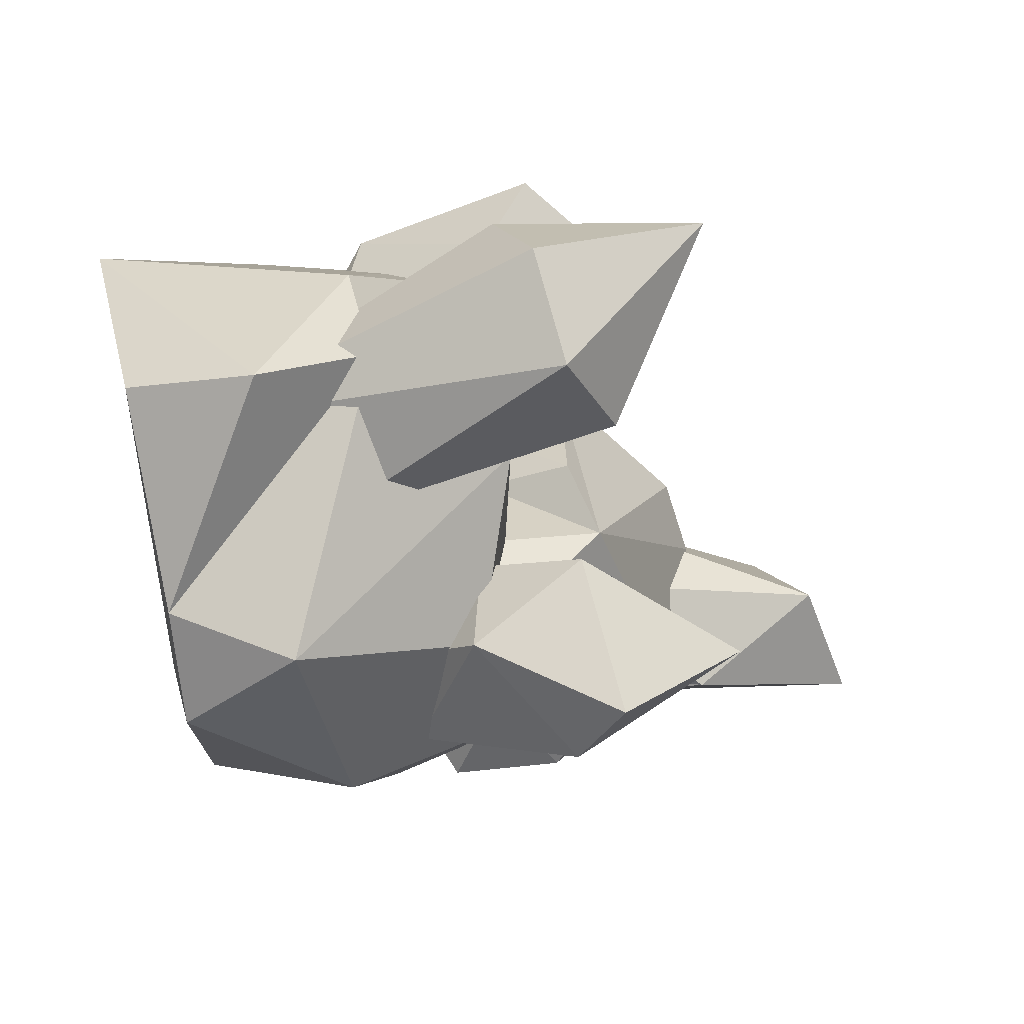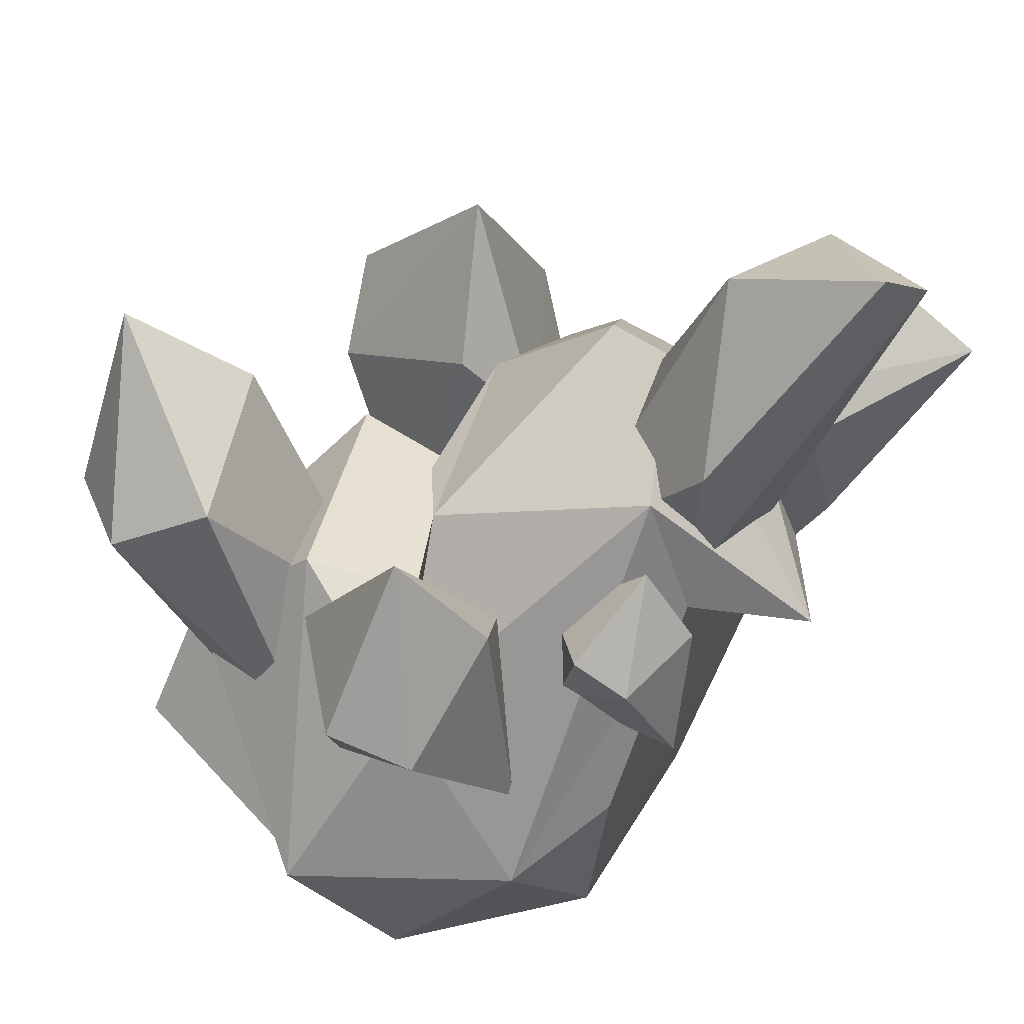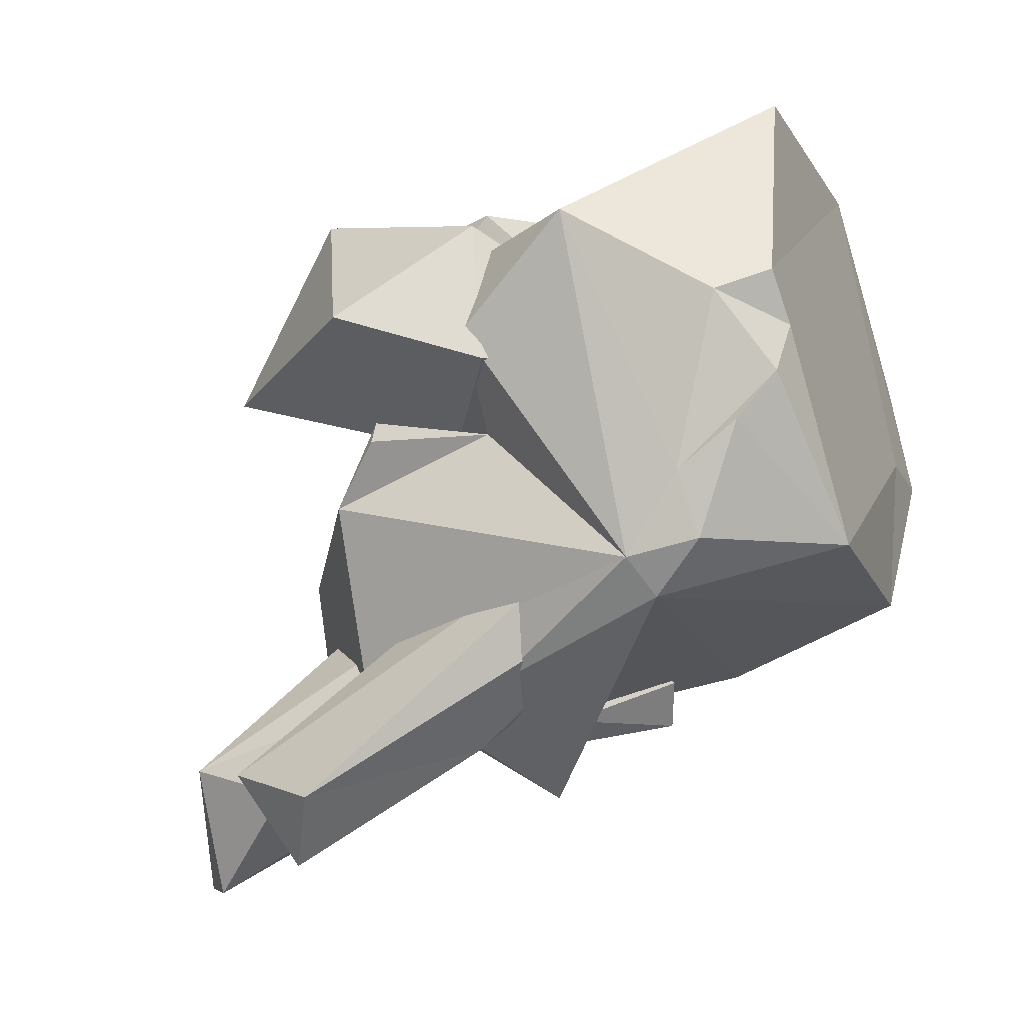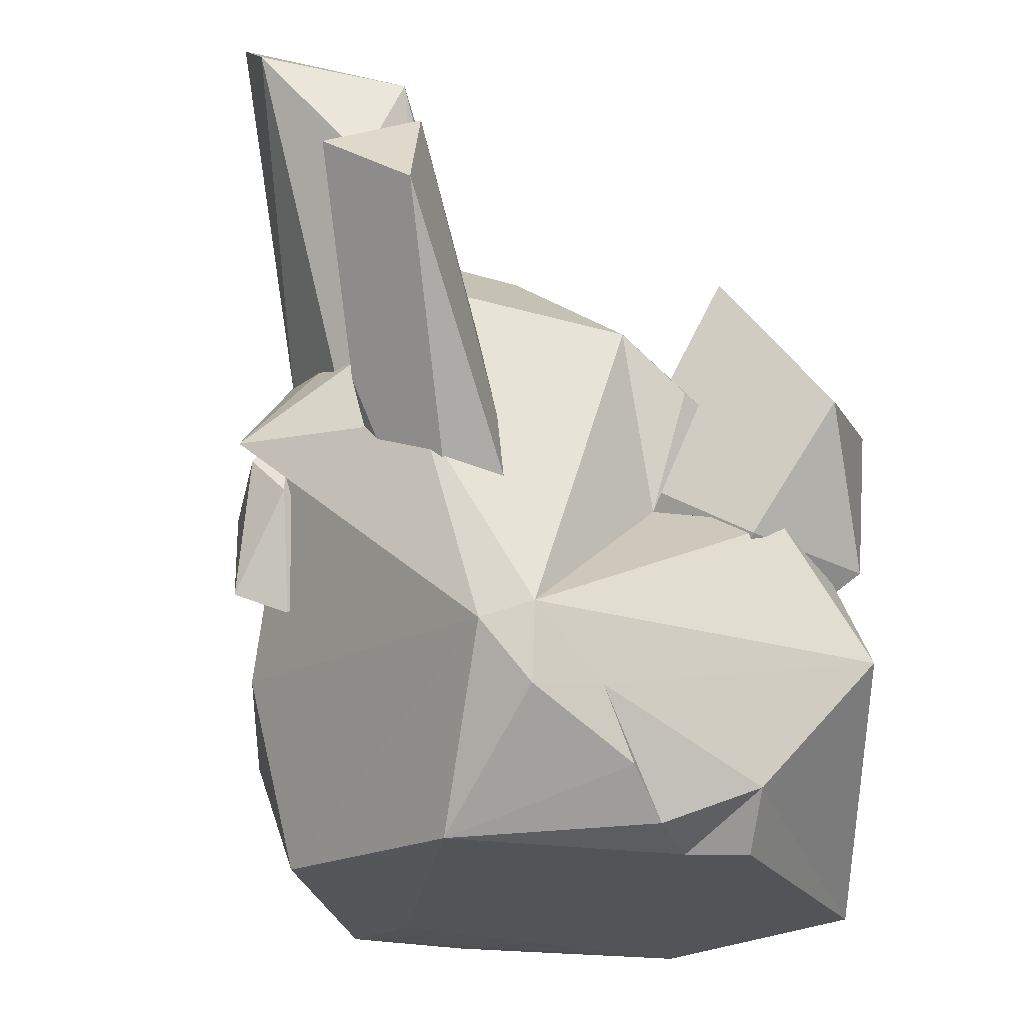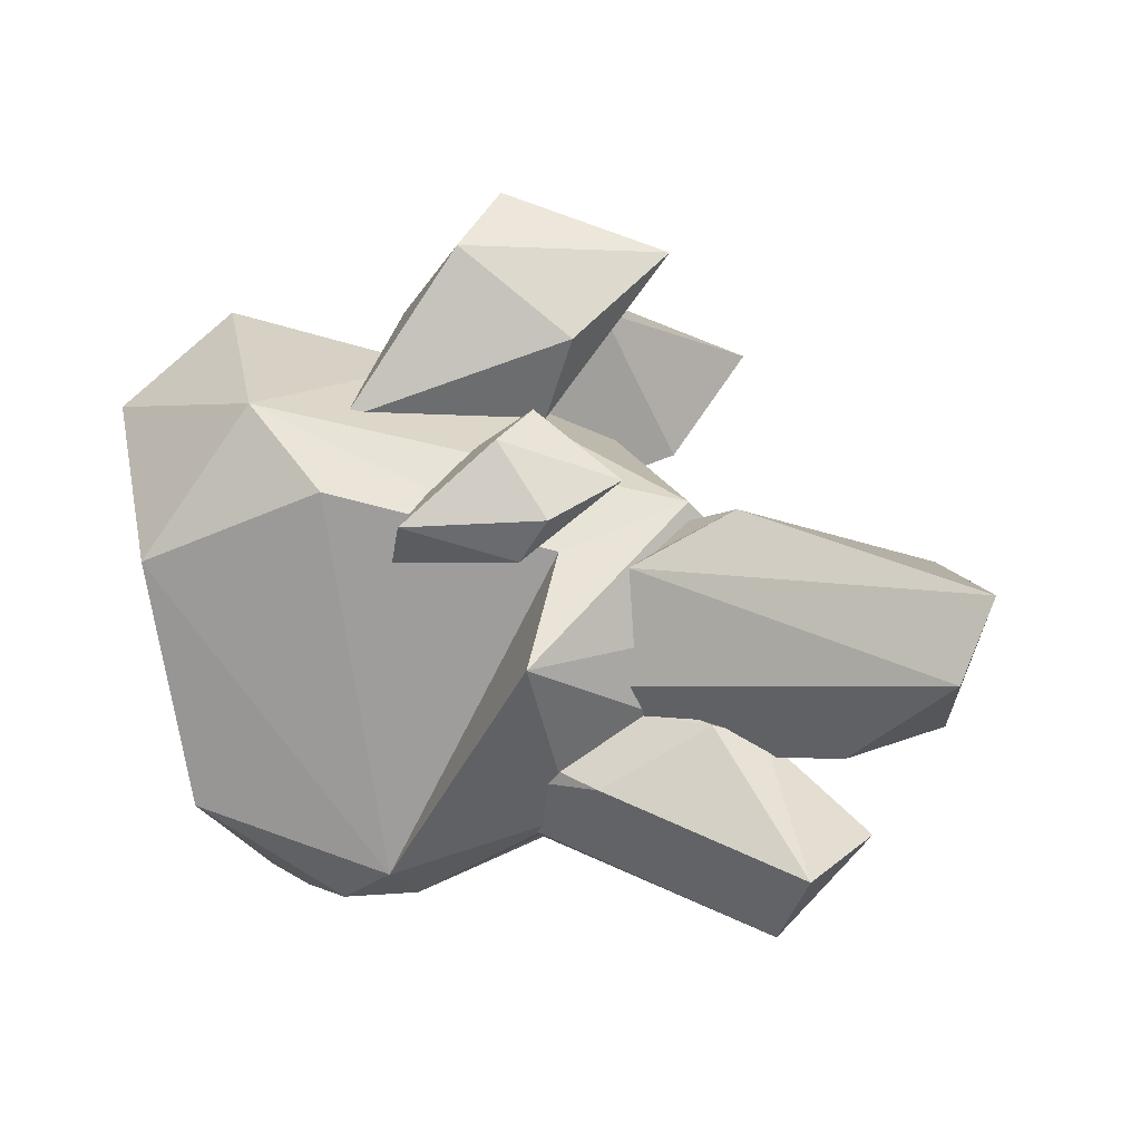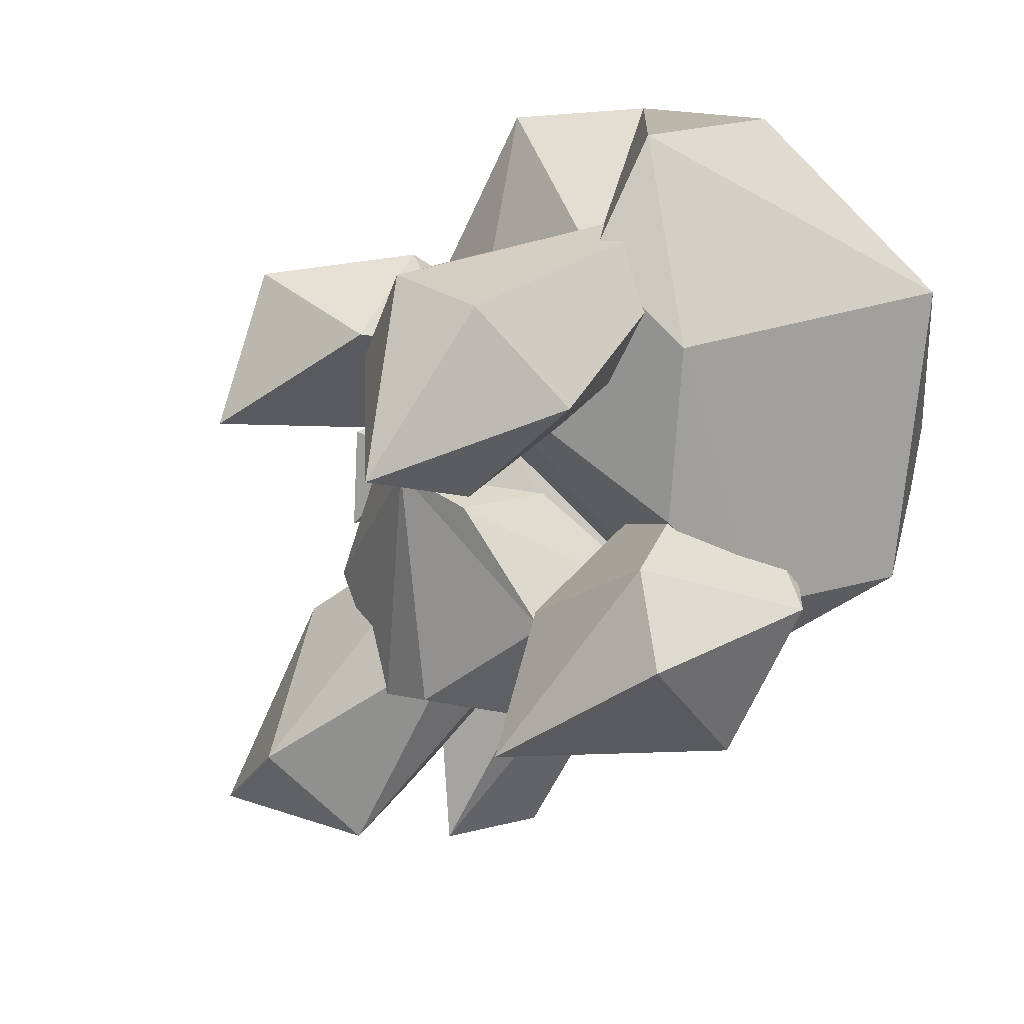
<metadata>
{"format":"obj","ext":"obj","renderer":"f3d","projection":"perspective","resolution":1024,"background":"white","views":[{"elev":50.4,"azim":77.3,"up":"+Z"},{"elev":42.5,"azim":100.0,"up":"+Y"},{"elev":-33.3,"azim":-65.6,"up":"+Z"},{"elev":-22.9,"azim":-143.9,"up":"+Y"},{"elev":-59.5,"azim":105.8,"up":"+Z"},{"elev":66.2,"azim":-133.6,"up":"+Z"}]}
</metadata>
<code>
v 10.1 23.71 -10.46
v 5.063 42.52 -27.05
v 7.119 51.92 -25.12
v -2.909 61.46 -29.19
v -6.175 52.97 -34.49
v -1.53 25.12 -9.843
v 4.614 55.28 -24.44
v 0.06947 56.81 -37.17
v 4.017 27.86 -1.101
v 3.866 23.96 -14.17
v 9.193 18.35 -1.227
v 11.95 29.13 -4.599
v -7.655 42.82 16.99
v -17.94 32.92 9.473
v -1.191 25.2 9.585
v -15.07 48.19 16.66
v -1.165 48.42 5.269
v -2.199 41.81 -1.252
v -15.27 33.12 -2.551
v -20.86 44.25 1.332
v -8.326 60.11 5.135
v -5.091 21.24 1.6
v 2.731 41.25 29.47
v 8.187 25.89 10.29
v 10.88 12.47 20.24
v 20.54 47.64 22.09
v 5.239 50.04 21.92
v 19.74 23.24 15.47
v 12.26 42.5 35.45
v 8.447 57.82 31.45
v 20.7 43.32 30.5
v 38.31 40.58 1.814
v 30.62 33.43 9.437
v 29.22 28.75 -4.563
v 39.08 44.22 8.172
v 30.16 47.63 -2.69
v 23.84 43.6 -2.234
v 21.25 36.02 7.578
v 26.37 43.52 12.83
v 32.25 56.17 3.948
v 22.25 26.83 -1.577
v 13.91 43.43 -5.907
v 13.94 37.89 -16.06
v 20.34 57.48 -17.66
v 12.06 70.67 -17.92
v 3.61 60.94 -28.17
v 10.61 70.41 -32.73
v 10.6 40.1 -19.93
v 3.672 38.56 -18.52
v 2.186 68.53 -24.94
v 15.27 74.34 -29.58
v 5.59 51.77 -9.743
v 18.28 48.6 -18.74
v 8.102 34.64 -11.34
v 2.528 38.69 -10.63
v 28.67 41.25 -13.38
v 24.75 36.73 -7.375
v 25.36 32.7 -17.03
v 28.27 43.97 -9.164
v 23.3 43.77 -17.82
v 20.16 40.63 -17.31
v 19.11 36.75 -9.44
v 20.78 42.19 -6.276
v 23 49.5 -13.91
v 21.42 30.88 -14.96
v -7.033 36.41 -4.01
v -8.733 10.05 -6.416
v -10.39 45.84 -4.17
v -11.43 9.003 1.67
v -8.409 19.08 -13.38
v -14.41 13.09 -1.165
v 16.03 39.84 15.33
v 32.72 22.22 -4.96
v 4.633 9.035 -15.6
v -14.57 35.38 8.186
v 11.98 9.045 26.77
v 12.53 28.98 26.6
v 27.52 34.71 5.083
v 30.43 9.293 5.654
v -2.445 23.4 -20.9
v 7.536 59.16 -13.04
v -6.125 24.53 -18.91
v 7.692 39.02 1.774
v 19.73 53.78 -13.64
v -16.24 34.57 0.1405
v 10.25 46.33 5.722
v -8.978 13.6 -10.31
v 23.65 9.002 4.127
v -20.52 23.81 6.145
v 24.26 10.95 -10.15
v -1.762 48.45 2.28
v -5.82 37.47 15.03
v -10.73 45.24 -2.641
v 32.47 18.58 14.28
v 16.18 19.12 30.33
v -5.4 18.47 -18.26
v 1.72 29 25.17
v 20.08 43.69 -17.02
v 16.57 40.29 -26.83
v 17.47 39.01 5.788
v -7.498 9 -1.322
v -6.797 50.73 -7.591
v 27.41 26.89 -12.22
v 1.68 52.18 -19.22
v -8.09 8.655 22.12
v 3.316 58.07 -8.244
v 0.944 39.32 -23.6
v 25.35 9.365 13.96
v 17.19 47.63 4.144
f 1 2 3
f 4 5 6
f 4 7 8
f 4 9 7
f 6 10 11
f 7 9 12
f 9 4 6
f 9 6 11
f 10 2 1
f 6 5 10
f 10 5 2
f 4 8 5
f 12 1 3
f 9 11 12
f 1 12 11
f 11 10 1
f 8 3 2
f 2 5 8
f 8 7 3
f 7 12 3
f 13 14 15
f 22 18 15
f 20 14 16
f 15 17 13
f 20 16 21
f 18 19 20
f 18 17 15
f 20 21 18
f 14 20 19
f 14 22 15
f 14 19 22
f 19 18 22
f 21 17 18
f 21 16 13
f 16 14 13
f 17 21 13
f 23 24 25
f 26 24 27
f 24 26 28
f 29 23 25
f 26 30 31
f 26 31 28
f 25 28 31
f 25 24 28
f 29 30 23
f 23 27 24
f 29 25 31
f 29 31 30
f 30 26 27
f 23 30 27
f 32 33 34
f 41 37 34
f 39 33 35
f 34 36 32
f 39 35 40
f 37 38 39
f 37 36 34
f 39 40 37
f 33 39 38
f 33 41 34
f 33 38 41
f 38 37 41
f 40 36 37
f 40 35 32
f 35 33 32
f 36 40 32
f 42 43 44
f 42 44 45
f 46 47 48
f 46 48 49
f 50 45 51
f 45 50 52
f 44 51 45
f 51 44 53
f 43 42 54
f 52 50 55
f 45 52 42
f 52 55 42
f 46 50 47
f 46 49 50
f 54 49 43
f 50 49 55
f 47 51 53
f 51 47 50
f 55 49 54
f 42 55 54
f 48 47 53
f 49 48 43
f 48 53 43
f 43 53 44
f 56 57 58
f 65 61 58
f 63 57 59
f 58 60 56
f 63 59 64
f 61 62 63
f 61 60 58
f 63 64 61
f 57 63 62
f 57 65 58
f 57 62 65
f 62 61 65
f 64 60 61
f 64 59 56
f 59 57 56
f 60 64 56
f 74 67 87
f 109 106 91
f 89 105 97
f 71 70 67
f 74 96 80
f 109 78 84
f 85 66 82
f 101 71 67
f 102 82 66
f 95 108 77
f 75 66 85
f 79 76 88
f 80 103 90
f 72 77 94
f 69 71 101
f 105 95 97
f 76 69 101
f 76 101 88
f 92 97 72
f 75 89 97
f 73 84 78
f 79 90 73
f 79 73 94
f 108 94 77
f 98 84 73
f 107 104 99
f 99 104 81
f 106 102 93
f 80 96 82
f 89 82 70
f 72 66 92
f 100 72 78
f 86 66 83
f 100 78 109
f 81 84 99
f 84 81 109
f 89 70 71
f 89 71 105
f 93 91 106
f 70 87 67
f 82 96 70
f 88 101 74
f 80 90 74
f 85 82 89
f 85 89 75
f 88 74 90
f 88 90 79
f 91 66 86
f 91 86 109
f 92 66 75
f 97 92 75
f 91 93 66
f 93 68 66
f 94 73 78
f 78 72 94
f 76 95 105
f 95 76 108
f 87 96 74
f 70 96 87
f 97 77 72
f 97 95 77
f 98 103 80
f 80 107 99
f 99 84 98
f 98 80 99
f 100 66 72
f 83 66 100
f 101 67 74
f 68 102 66
f 102 68 93
f 90 103 73
f 98 73 103
f 102 104 82
f 102 106 104
f 105 69 76
f 71 69 105
f 106 81 104
f 81 106 109
f 107 80 82
f 107 82 104
f 108 79 94
f 76 79 108
f 86 83 109
f 109 83 100

</code>
